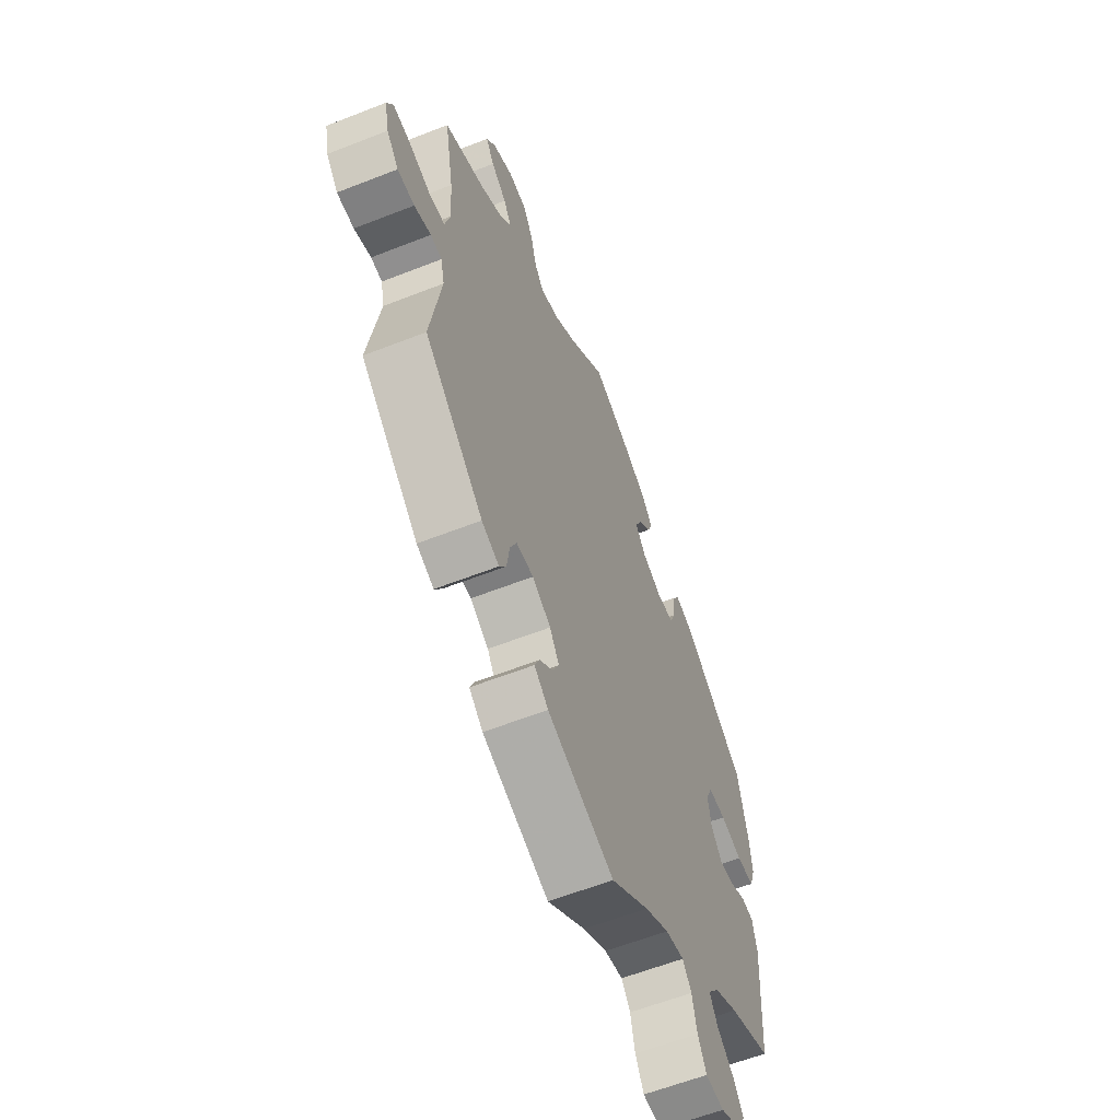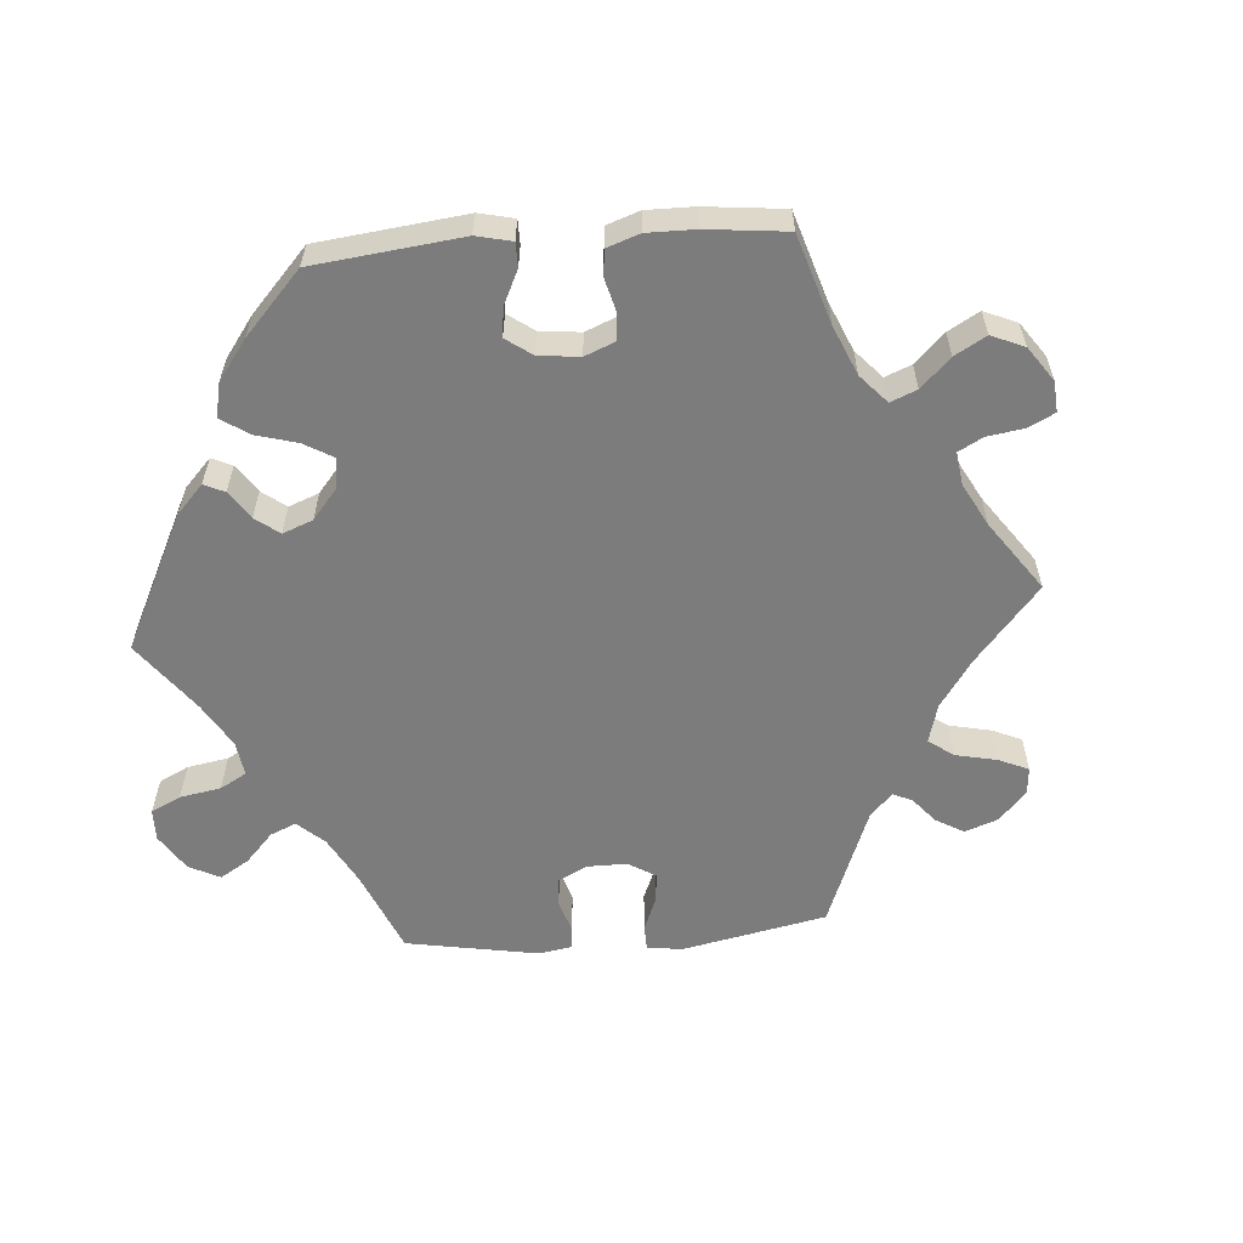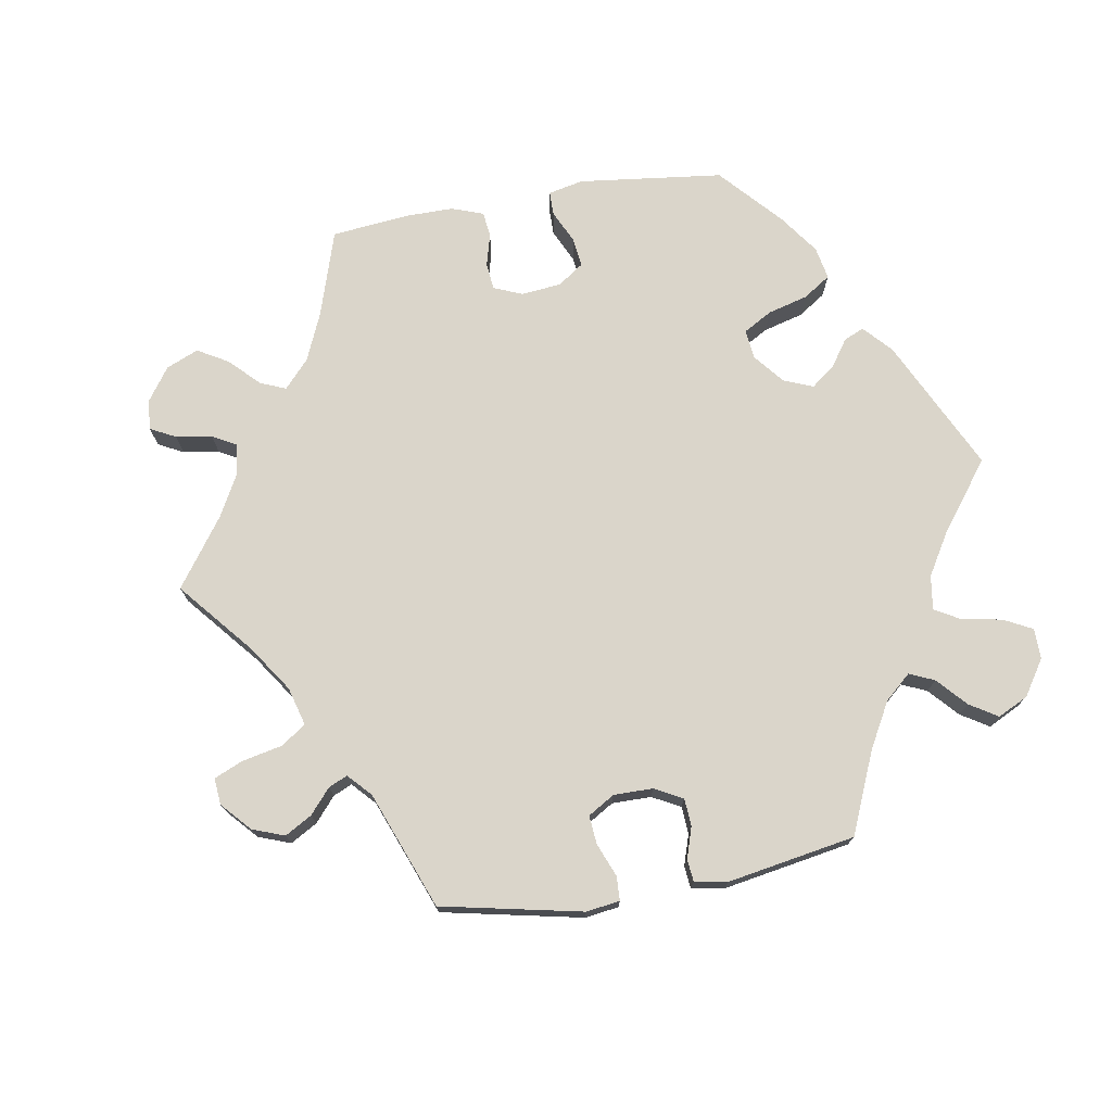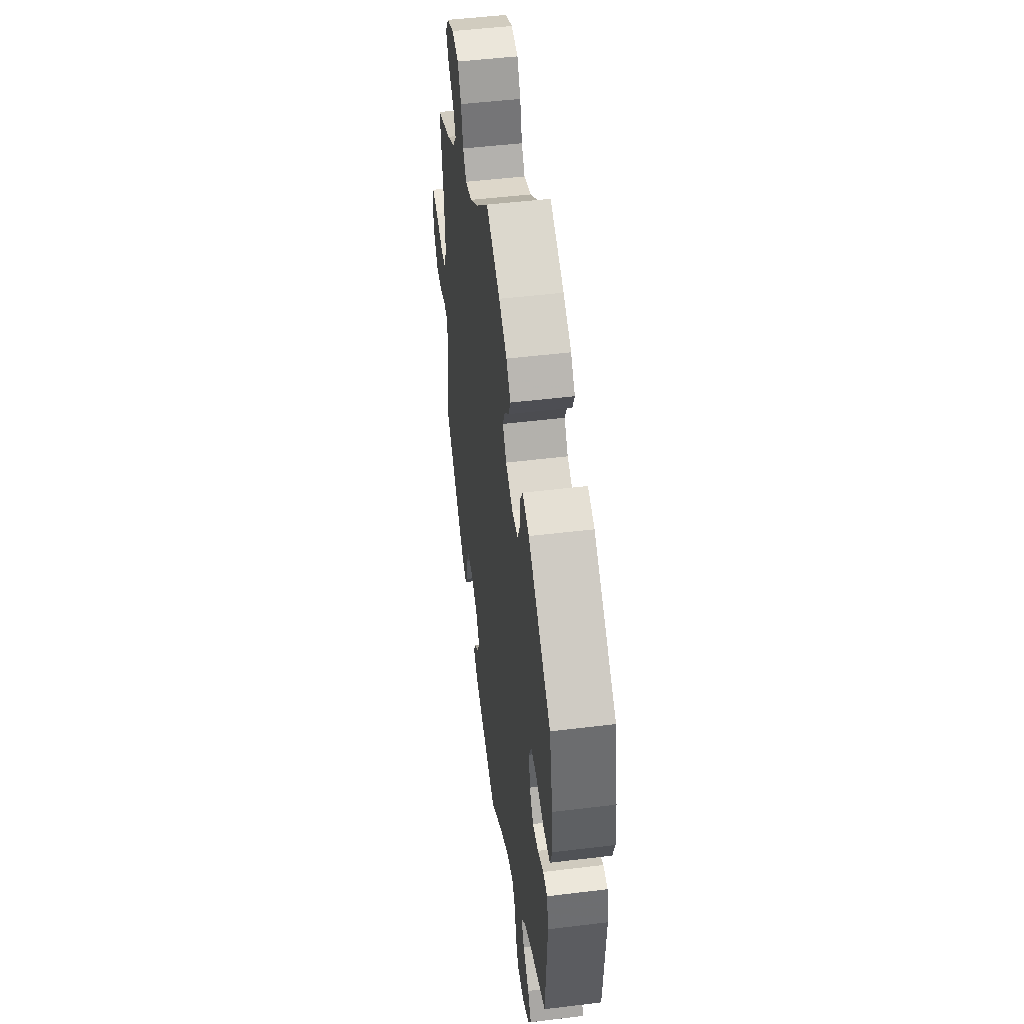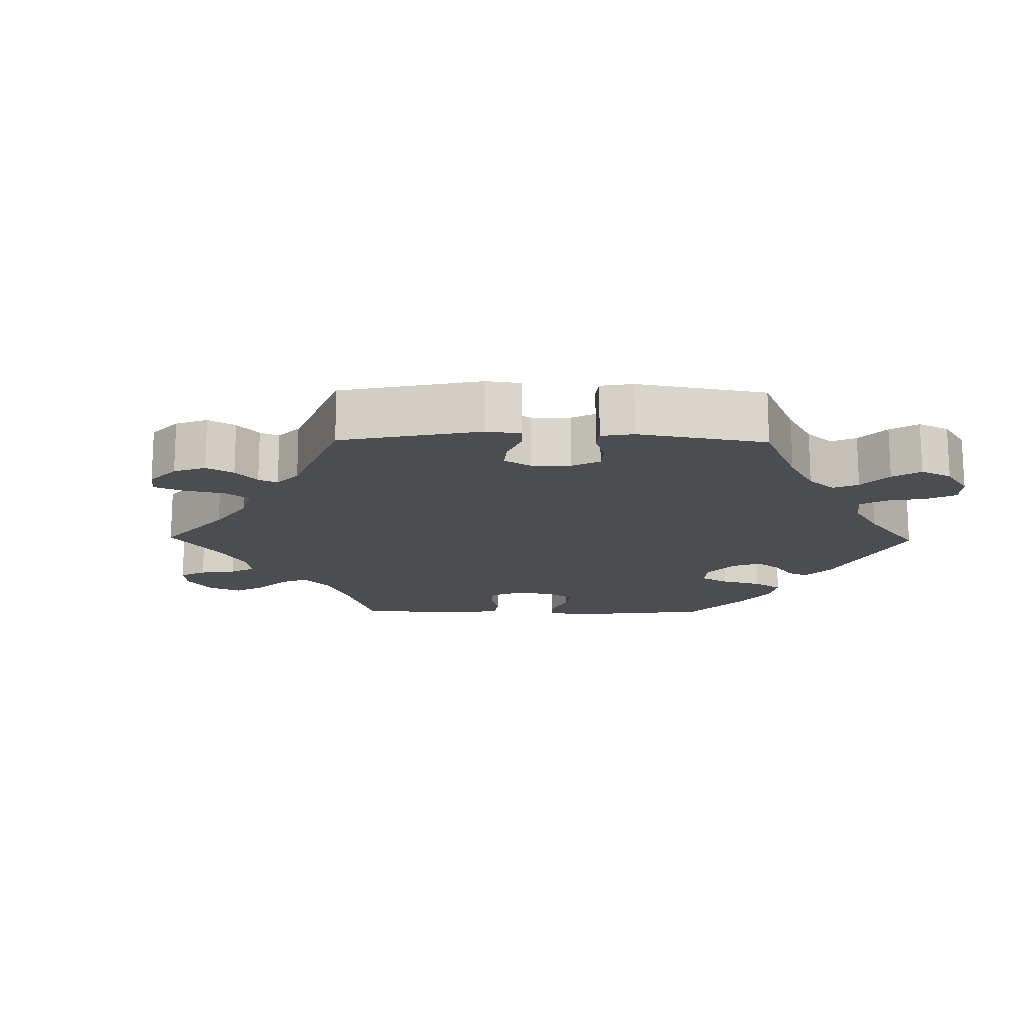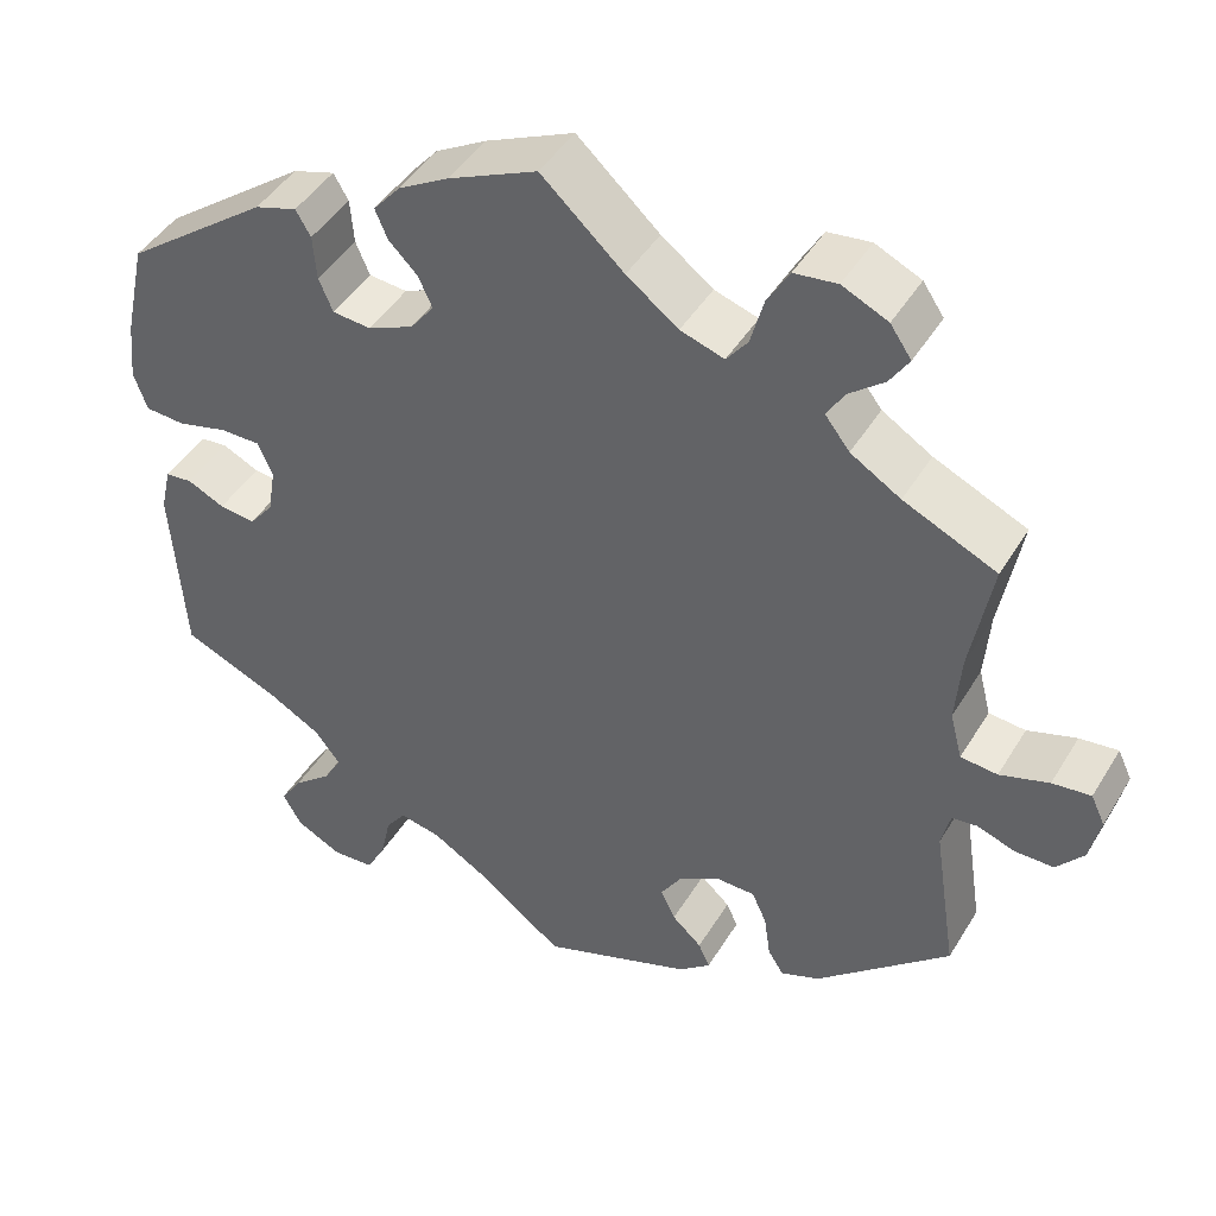
<metadata>
{"format":"obj","ext":"obj","renderer":"f3d","projection":"perspective","resolution":1024,"background":"white","views":[{"elev":-60.2,"azim":111.9,"up":"+Z"},{"elev":-58.8,"azim":-25.6,"up":"+Y"},{"elev":74.3,"azim":140.5,"up":"+Y"},{"elev":49.2,"azim":-97.7,"up":"+Z"},{"elev":-15.8,"azim":149.0,"up":"+Y"},{"elev":44.8,"azim":29.4,"up":"+Z"}]}
</metadata>
<code>
v -0.335 0.07 0.412
v -0.287 0.07 0.427
v -0.27 0.07 0.398
v -0.266 0.07 0.347
v -0.25 0.07 0.309
v -0.206 0.07 0.305
v -0.154 0.07 0.328
v -0.127 0.07 0.363
v -0.143 0.07 0.398
v -0.176 0.07 0.431
v -0.19 0.07 0.464
v -0.159 0.07 0.5
v -0.101 0.07 0.533
v 0 0.07 0.578
v 0.094 0.07 0.492
v 0.153 0.07 0.448
v 0.203 0.07 0.432
v 0.227 0.07 0.463
v 0.242 0.07 0.518
v 0.267 0.07 0.561
v 0.316 0.07 0.567
v 0.368 0.07 0.543
v 0.392 0.07 0.508
v 0.37 0.07 0.474
v 0.33 0.07 0.442
v 0.31 0.07 0.409
v 0.338 0.07 0.373
v 0.395 0.07 0.338
v 0.501 0.07 0.29
v 0.477 0.07 0.157
v 0.471 0.07 0.078
v 0.485 0.07 0.024
v 0.527 0.07 0.02
v 0.583 0.07 0.038
v 0.627 0.07 0.043
v 0.643 0.07 0.009
v 0.631 0.07 -0.045
v 0.6 0.07 -0.082
v 0.556 0.07 -0.082
v 0.513 0.07 -0.067
v 0.484 0.07 -0.07
v 0.474 0.07 -0.113
v 0.501 0.07 -0.288
v 0.349 0.07 -0.423
v 0.304 0.07 -0.441
v 0.286 0.07 -0.412
v 0.279 0.07 -0.362
v 0.262 0.07 -0.325
v 0.218 0.07 -0.324
v 0.17 0.07 -0.352
v 0.146 0.07 -0.39
v 0.163 0.07 -0.425
v 0.197 0.07 -0.456
v 0.21 0.07 -0.485
v 0.174 0.07 -0.515
v 0.001 0.07 -0.578
v -0.098 0.07 -0.503
v -0.161 0.07 -0.465
v -0.209 0.07 -0.455
v -0.232 0.07 -0.486
v -0.244 0.07 -0.54
v -0.266 0.07 -0.581
v -0.314 0.07 -0.584
v -0.367 0.07 -0.557
v -0.388 0.07 -0.519
v -0.363 0.07 -0.481
v -0.319 0.07 -0.444
v -0.298 0.07 -0.408
v -0.328 0.07 -0.37
v -0.389 0.07 -0.336
v -0.5 0.07 -0.289
v -0.514 0.07 -0.081
v -0.502 0.07 -0.029
v -0.471 0.07 -0.026
v -0.429 0.07 -0.046
v -0.388 0.07 -0.051
v -0.36 0.07 -0.016
v -0.351 0.07 0.038
v -0.368 0.07 0.076
v -0.414 0.07 0.076
v -0.471 0.07 0.061
v -0.517 0.07 0.064
v -0.532 0.07 0.108
v -0.525 0.07 0.176
v -0.5 0.07 0.289
v -0.335 0 0.412
v -0.287 0 0.427
v -0.27 0 0.398
v -0.266 0 0.347
v -0.25 0 0.309
v -0.206 0 0.305
v -0.154 0 0.328
v -0.127 0 0.363
v -0.143 0 0.398
v -0.176 0 0.431
v -0.19 0 0.464
v -0.159 0 0.5
v -0.101 0 0.533
v 0 0 0.578
v 0.094 0 0.492
v 0.153 0 0.448
v 0.203 0 0.432
v 0.227 0 0.463
v 0.242 0 0.518
v 0.267 0 0.561
v 0.316 0 0.567
v 0.368 0 0.543
v 0.392 0 0.508
v 0.37 0 0.474
v 0.33 0 0.442
v 0.31 0 0.409
v 0.338 0 0.373
v 0.395 0 0.338
v 0.501 0 0.29
v 0.477 0 0.157
v 0.471 0 0.078
v 0.485 0 0.024
v 0.527 0 0.02
v 0.583 0 0.038
v 0.627 0 0.043
v 0.643 0 0.009
v 0.631 0 -0.045
v 0.6 0 -0.082
v 0.556 0 -0.082
v 0.513 0 -0.067
v 0.484 0 -0.07
v 0.474 0 -0.113
v 0.501 0 -0.288
v 0.349 0 -0.423
v 0.304 0 -0.441
v 0.286 0 -0.412
v 0.279 0 -0.362
v 0.262 0 -0.325
v 0.218 0 -0.324
v 0.17 0 -0.352
v 0.146 0 -0.39
v 0.163 0 -0.425
v 0.197 0 -0.456
v 0.21 0 -0.485
v 0.174 0 -0.515
v 0.001 0 -0.578
v -0.098 0 -0.503
v -0.161 0 -0.465
v -0.209 0 -0.455
v -0.232 0 -0.486
v -0.244 0 -0.54
v -0.266 0 -0.581
v -0.314 0 -0.584
v -0.367 0 -0.557
v -0.388 0 -0.519
v -0.363 0 -0.481
v -0.319 0 -0.444
v -0.298 0 -0.408
v -0.328 0 -0.37
v -0.389 0 -0.336
v -0.5 0 -0.289
v -0.514 0 -0.081
v -0.502 0 -0.029
v -0.471 0 -0.026
v -0.429 0 -0.046
v -0.388 0 -0.051
v -0.36 0 -0.016
v -0.351 0 0.038
v -0.368 0 0.076
v -0.414 0 0.076
v -0.471 0 0.061
v -0.517 0 0.064
v -0.532 0 0.108
v -0.525 0 0.176
v -0.5 0 0.289
f 80 81 82 83
f 79 80 83 84
f 72 73 74 75
f 70 71 72 75
f 69 70 75 76
f 68 69 76 77
f 64 65 66 67
f 64 67 68
f 63 64 68
f 60 61 62 63
f 59 60 63 68
f 58 59 68 77
f 54 55 56 57
f 52 53 54 57
f 51 52 57 58
f 50 51 58 77
f 44 45 46 47
f 42 43 44 47
f 41 42 47 48
f 37 38 39 40
f 37 40 41
f 36 37 41
f 33 34 35 36
f 33 36 41
f 32 33 41 48
f 28 29 30
f 27 28 30 31
f 26 27 31 32
f 22 23 24 25
f 22 25 26
f 21 22 26
f 18 19 20 21
f 17 18 21 26
f 12 13 14 15
f 12 15 16
f 9 10 11 12
f 8 9 12 16
f 7 8 16 17
f 1 2 3 4
f 1 4 5
f 79 84 85 1
f 49 50 77 78
f 6 7 17 26
f 6 26 32 48
f 78 79 1 5
f 48 49 78
f 5 6 48 78
f 168 167 166 165
f 169 168 165 164
f 160 159 158 157
f 160 157 156 155
f 161 160 155 154
f 162 161 154 153
f 152 151 150 149
f 153 152 149
f 153 149 148
f 148 147 146 145
f 153 148 145 144
f 162 153 144 143
f 142 141 140 139
f 142 139 138 137
f 143 142 137 136
f 162 143 136 135
f 132 131 130 129
f 132 129 128 127
f 133 132 127 126
f 125 124 123 122
f 126 125 122
f 126 122 121
f 121 120 119 118
f 126 121 118
f 133 126 118 117
f 115 114 113
f 116 115 113 112
f 117 116 112 111
f 110 109 108 107
f 111 110 107
f 111 107 106
f 106 105 104 103
f 111 106 103 102
f 100 99 98 97
f 101 100 97
f 97 96 95 94
f 101 97 94 93
f 102 101 93 92
f 89 88 87 86
f 90 89 86
f 86 170 169 164
f 163 162 135 134
f 111 102 92 91
f 133 117 111 91
f 90 86 164 163
f 163 134 133
f 163 133 91 90
f 1 86 87 2
f 2 87 88 3
f 3 88 89 4
f 4 89 90 5
f 5 90 91 6
f 6 91 92 7
f 7 92 93 8
f 8 93 94 9
f 9 94 95 10
f 10 95 96 11
f 11 96 97 12
f 12 97 98 13
f 13 98 99 14
f 14 99 100 15
f 15 100 101 16
f 16 101 102 17
f 17 102 103 18
f 18 103 104 19
f 19 104 105 20
f 20 105 106 21
f 21 106 107 22
f 22 107 108 23
f 23 108 109 24
f 24 109 110 25
f 25 110 111 26
f 26 111 112 27
f 27 112 113 28
f 28 113 114 29
f 29 114 115 30
f 30 115 116 31
f 31 116 117 32
f 32 117 118 33
f 33 118 119 34
f 34 119 120 35
f 35 120 121 36
f 36 121 122 37
f 37 122 123 38
f 38 123 124 39
f 39 124 125 40
f 40 125 126 41
f 41 126 127 42
f 42 127 128 43
f 43 128 129 44
f 44 129 130 45
f 45 130 131 46
f 46 131 132 47
f 47 132 133 48
f 48 133 134 49
f 49 134 135 50
f 50 135 136 51
f 51 136 137 52
f 52 137 138 53
f 53 138 139 54
f 54 139 140 55
f 55 140 141 56
f 56 141 142 57
f 57 142 143 58
f 58 143 144 59
f 59 144 145 60
f 60 145 146 61
f 61 146 147 62
f 62 147 148 63
f 63 148 149 64
f 64 149 150 65
f 65 150 151 66
f 66 151 152 67
f 67 152 153 68
f 68 153 154 69
f 69 154 155 70
f 70 155 156 71
f 71 156 157 72
f 72 157 158 73
f 73 158 159 74
f 74 159 160 75
f 75 160 161 76
f 76 161 162 77
f 77 162 163 78
f 78 163 164 79
f 79 164 165 80
f 80 165 166 81
f 81 166 167 82
f 82 167 168 83
f 83 168 169 84
f 84 169 170 85
f 85 170 86 1

</code>
